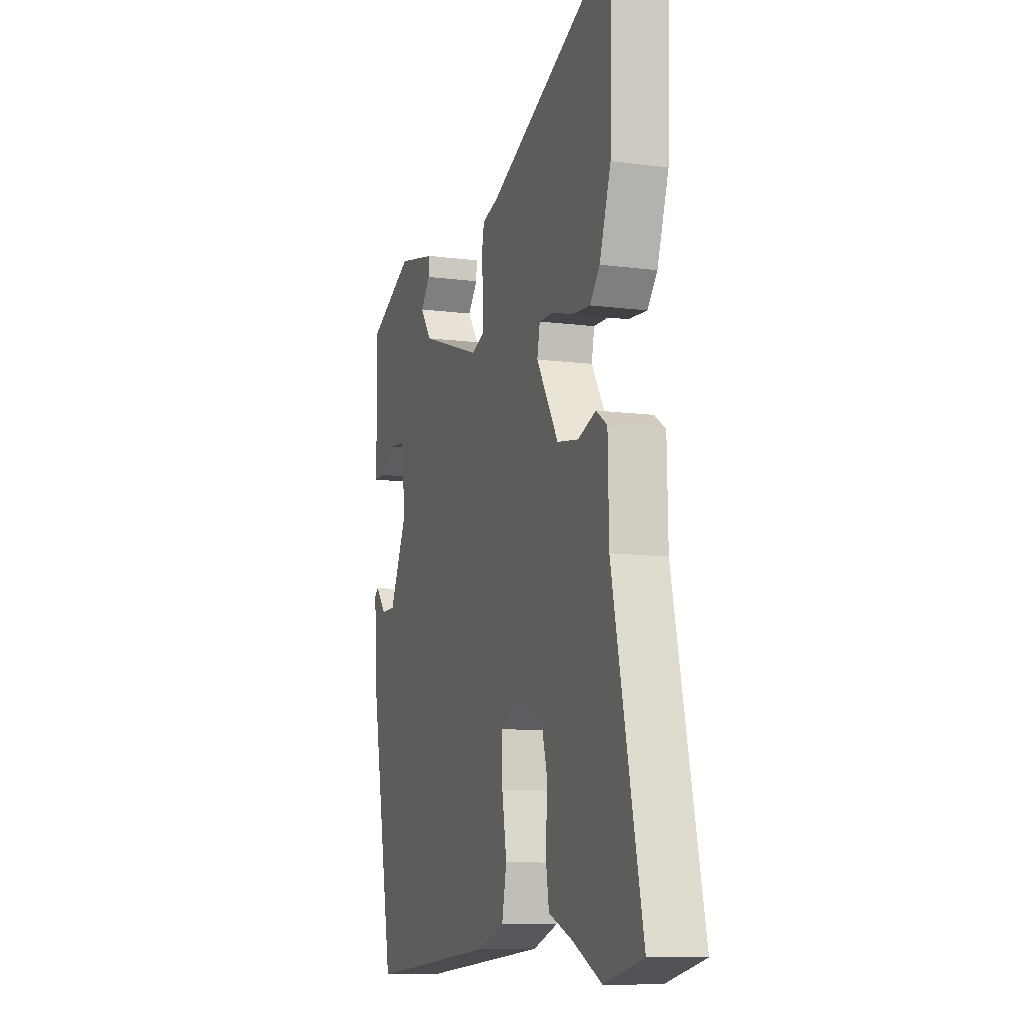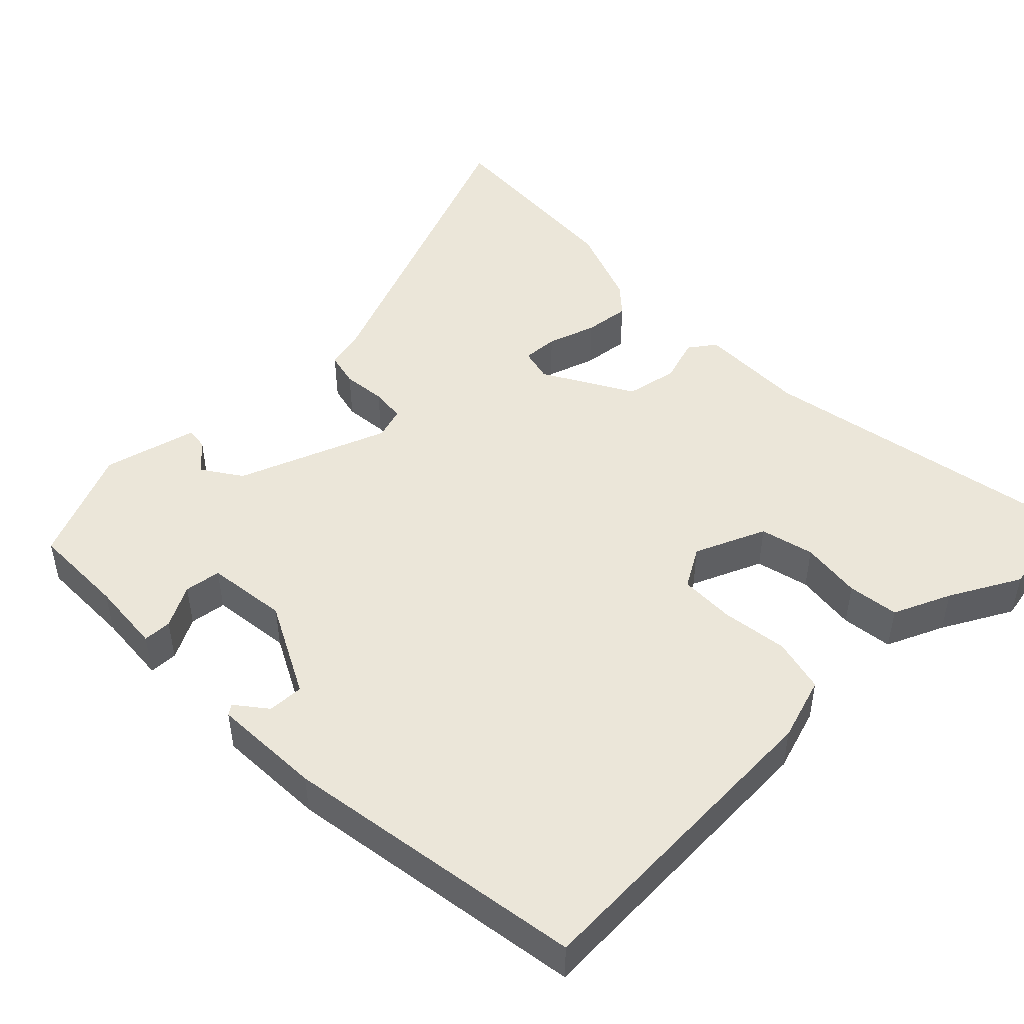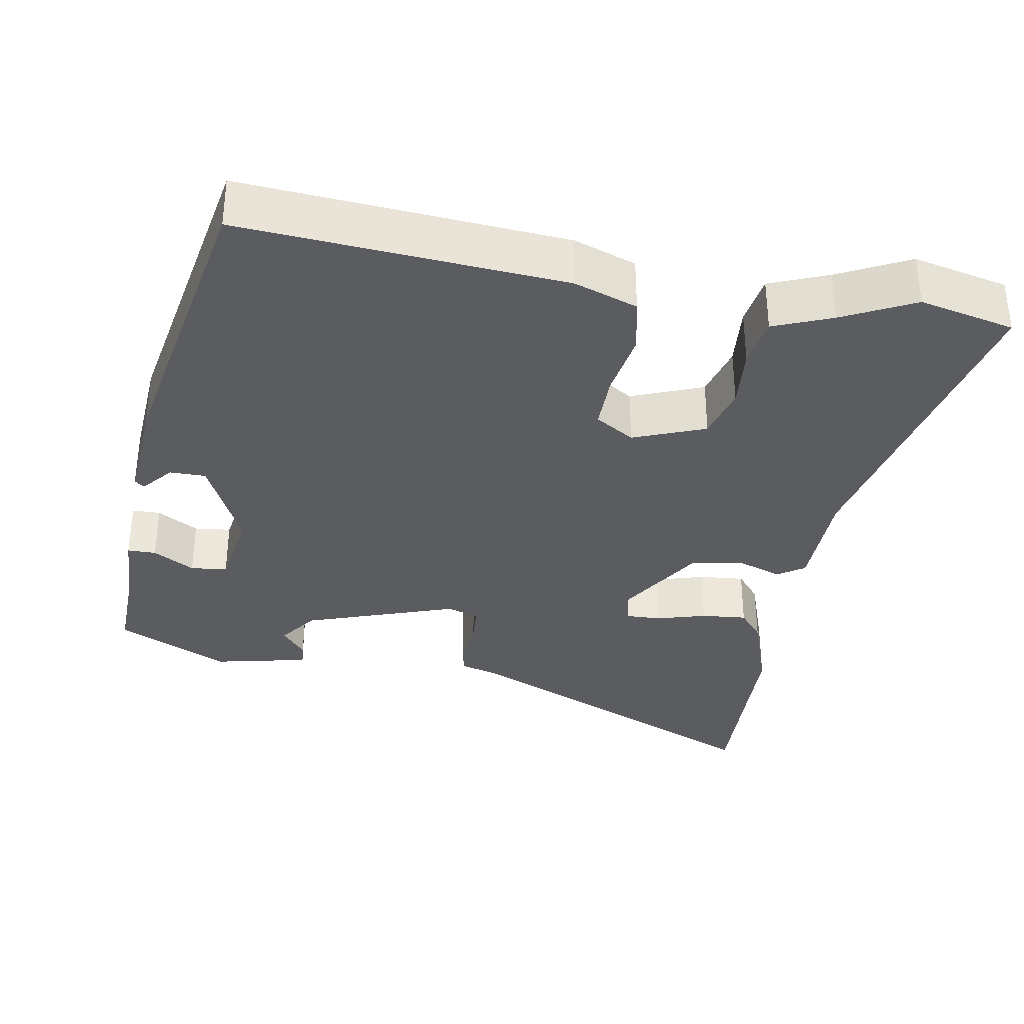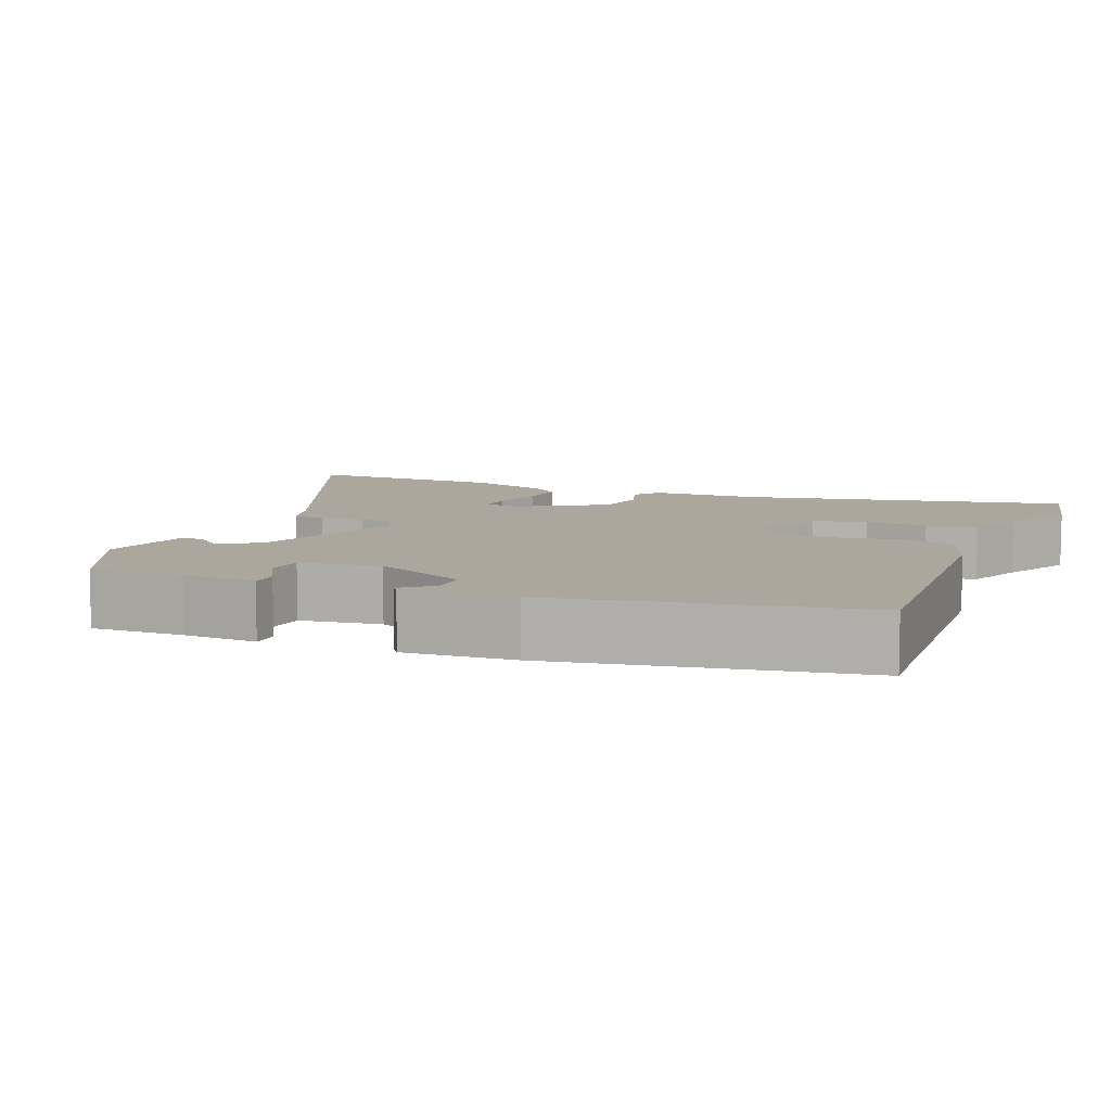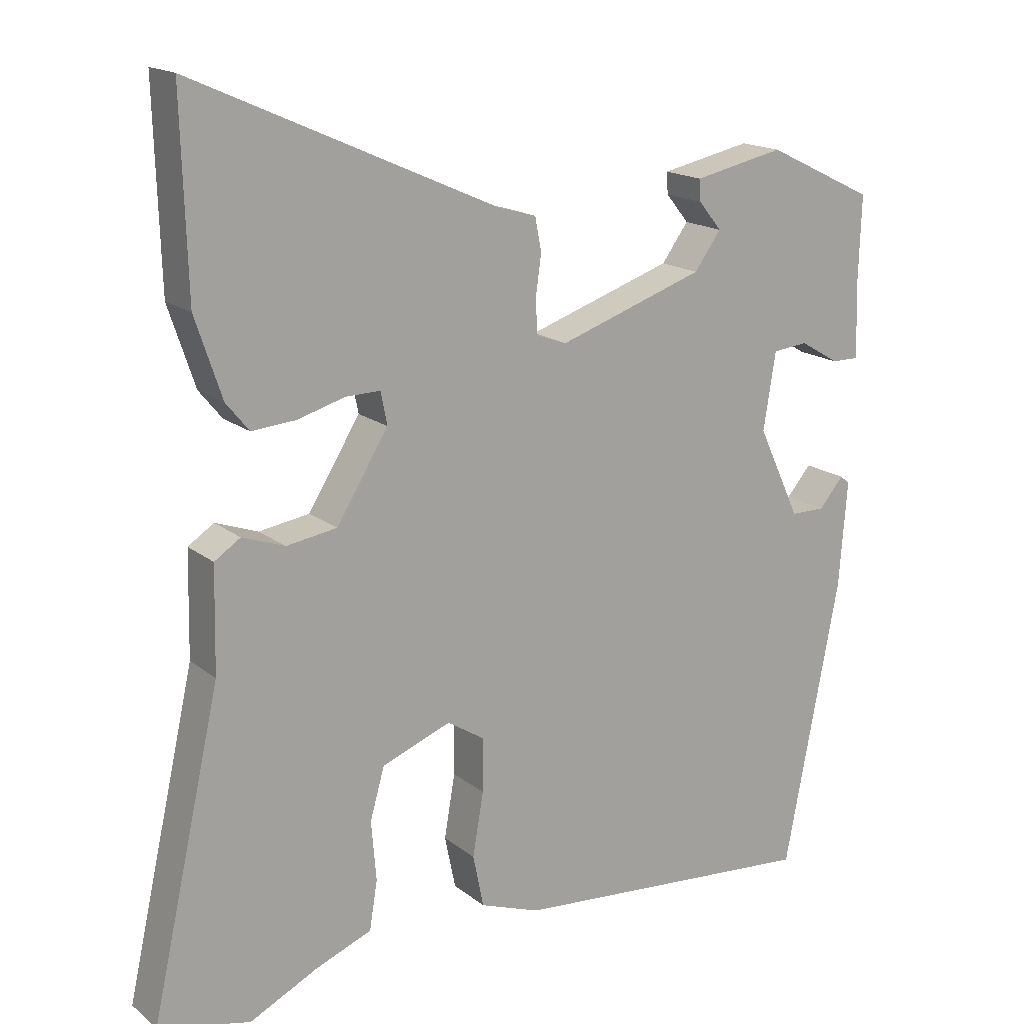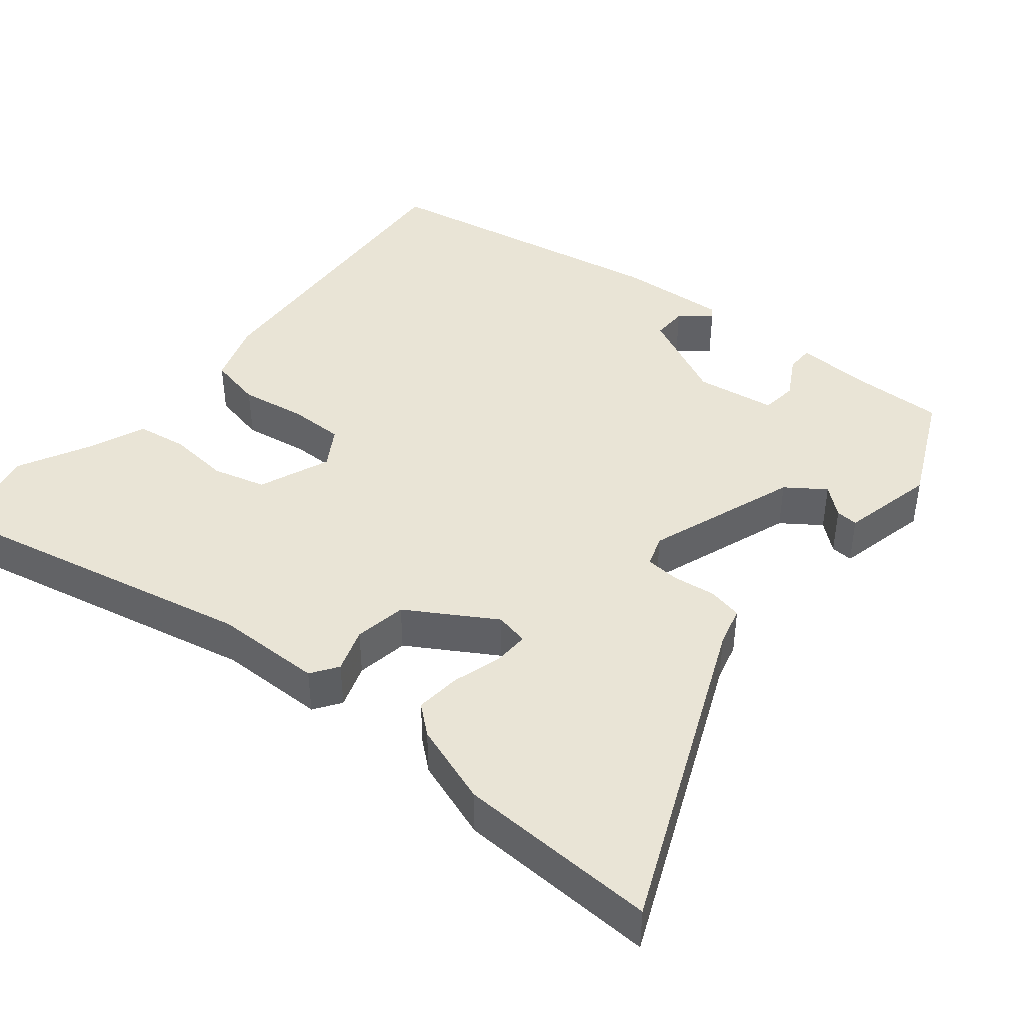
<metadata>
{"format":"obj","ext":"obj","renderer":"f3d","projection":"perspective","resolution":1024,"background":"white","views":[{"elev":-10.3,"azim":-108.4,"up":"+Z"},{"elev":48.1,"azim":137.6,"up":"+Y"},{"elev":-34.4,"azim":170.3,"up":"+Y"},{"elev":8.3,"azim":113.1,"up":"+Y"},{"elev":16.7,"azim":-33.2,"up":"+Z"},{"elev":42.6,"azim":-50.1,"up":"+Y"}]}
</metadata>
<code>
v 0.404 0.07 -0.508
v -0.026 0.07 -0.473
v -0.11 0.07 -0.443
v -0.125 0.07 -0.37
v -0.11 0.07 -0.282
v -0.109 0.07 -0.208
v -0.161 0.07 -0.175
v -0.257 0.07 -0.212
v -0.277 0.07 -0.283
v -0.27 0.07 -0.365
v -0.281 0.07 -0.433
v -0.359 0.07 -0.464
v -0.454 0.07 -0.511
v -0.581 0.07 -0.482
v -0.484 0.07 -0.048
v -0.481 0.07 0.096
v -0.445 0.07 0.12
v -0.386 0.07 0.099
v -0.316 0.07 0.11
v -0.244 0.07 0.226
v -0.253 0.07 0.271
v -0.301 0.07 0.27
v -0.367 0.07 0.251
v -0.428 0.07 0.246
v -0.46 0.07 0.285
v -0.497 0.07 0.395
v -0.505 0.07 0.663
v -0.084 0.07 0.476
v -0.031 0.07 0.461
v -0.022 0.07 0.415
v -0.03 0.07 0.357
v -0.027 0.07 0.311
v 0.015 0.07 0.296
v 0.218 0.07 0.365
v 0.255 0.07 0.416
v 0.223 0.07 0.455
v 0.221 0.07 0.485
v 0.347 0.07 0.512
v 0.497 0.07 0.44
v 0.493 0.07 0.313
v 0.497 0.07 0.216
v 0.459 0.07 0.216
v 0.404 0.07 0.248
v 0.355 0.07 0.243
v 0.338 0.07 0.136
v 0.397 0.07 0.01
v 0.445 0.07 0.01
v 0.479 0.07 0.05
v 0.492 0.07 0.04
v 0.481 0.07 -0.106
v 0.404 0 -0.508
v -0.026 0 -0.473
v -0.11 0 -0.443
v -0.125 0 -0.37
v -0.11 0 -0.282
v -0.109 0 -0.208
v -0.161 0 -0.175
v -0.257 0 -0.212
v -0.277 0 -0.283
v -0.27 0 -0.365
v -0.281 0 -0.433
v -0.359 0 -0.464
v -0.454 0 -0.511
v -0.581 0 -0.482
v -0.484 0 -0.048
v -0.481 0 0.096
v -0.445 0 0.12
v -0.386 0 0.099
v -0.316 0 0.11
v -0.244 0 0.226
v -0.253 0 0.271
v -0.301 0 0.27
v -0.367 0 0.251
v -0.428 0 0.246
v -0.46 0 0.285
v -0.497 0 0.395
v -0.505 0 0.663
v -0.084 0 0.476
v -0.031 0 0.461
v -0.022 0 0.415
v -0.03 0 0.357
v -0.027 0 0.311
v 0.015 0 0.296
v 0.218 0 0.365
v 0.255 0 0.416
v 0.223 0 0.455
v 0.221 0 0.485
v 0.347 0 0.512
v 0.497 0 0.44
v 0.493 0 0.313
v 0.497 0 0.216
v 0.459 0 0.216
v 0.404 0 0.248
v 0.355 0 0.243
v 0.338 0 0.136
v 0.397 0 0.01
v 0.445 0 0.01
v 0.479 0 0.05
v 0.492 0 0.04
v 0.481 0 -0.106
f 47 48 49 50
f 46 47 50 1
f 45 46 1 2
f 44 45 2 3
f 40 41 42 43
f 40 43 44
f 39 40 44
f 38 39 44
f 35 36 37 38
f 34 35 38 44
f 33 34 44 3
f 28 29 30 31
f 28 31 32
f 27 28 32
f 26 27 32
f 22 23 24 25
f 21 22 25 26
f 15 16 17 18
f 15 18 19
f 12 13 14 15
f 12 15 19
f 9 10 11 12
f 8 9 12 19
f 7 8 19 20
f 33 3 4 5
f 33 5 6
f 21 26 32 33
f 20 21 33
f 6 7 20 33
f 100 99 98 97
f 51 100 97 96
f 52 51 96 95
f 53 52 95 94
f 93 92 91 90
f 94 93 90
f 94 90 89
f 94 89 88
f 88 87 86 85
f 94 88 85 84
f 53 94 84 83
f 81 80 79 78
f 82 81 78
f 82 78 77
f 82 77 76
f 75 74 73 72
f 76 75 72 71
f 68 67 66 65
f 69 68 65
f 65 64 63 62
f 69 65 62
f 62 61 60 59
f 69 62 59 58
f 70 69 58 57
f 55 54 53 83
f 56 55 83
f 83 82 76 71
f 83 71 70
f 83 70 57 56
f 1 51 52 2
f 2 52 53 3
f 3 53 54 4
f 4 54 55 5
f 5 55 56 6
f 6 56 57 7
f 7 57 58 8
f 8 58 59 9
f 9 59 60 10
f 10 60 61 11
f 11 61 62 12
f 12 62 63 13
f 13 63 64 14
f 14 64 65 15
f 15 65 66 16
f 16 66 67 17
f 17 67 68 18
f 18 68 69 19
f 19 69 70 20
f 20 70 71 21
f 21 71 72 22
f 22 72 73 23
f 23 73 74 24
f 24 74 75 25
f 25 75 76 26
f 26 76 77 27
f 27 77 78 28
f 28 78 79 29
f 29 79 80 30
f 30 80 81 31
f 31 81 82 32
f 32 82 83 33
f 33 83 84 34
f 34 84 85 35
f 35 85 86 36
f 36 86 87 37
f 37 87 88 38
f 38 88 89 39
f 39 89 90 40
f 40 90 91 41
f 41 91 92 42
f 42 92 93 43
f 43 93 94 44
f 44 94 95 45
f 45 95 96 46
f 46 96 97 47
f 47 97 98 48
f 48 98 99 49
f 49 99 100 50
f 50 100 51 1

</code>
